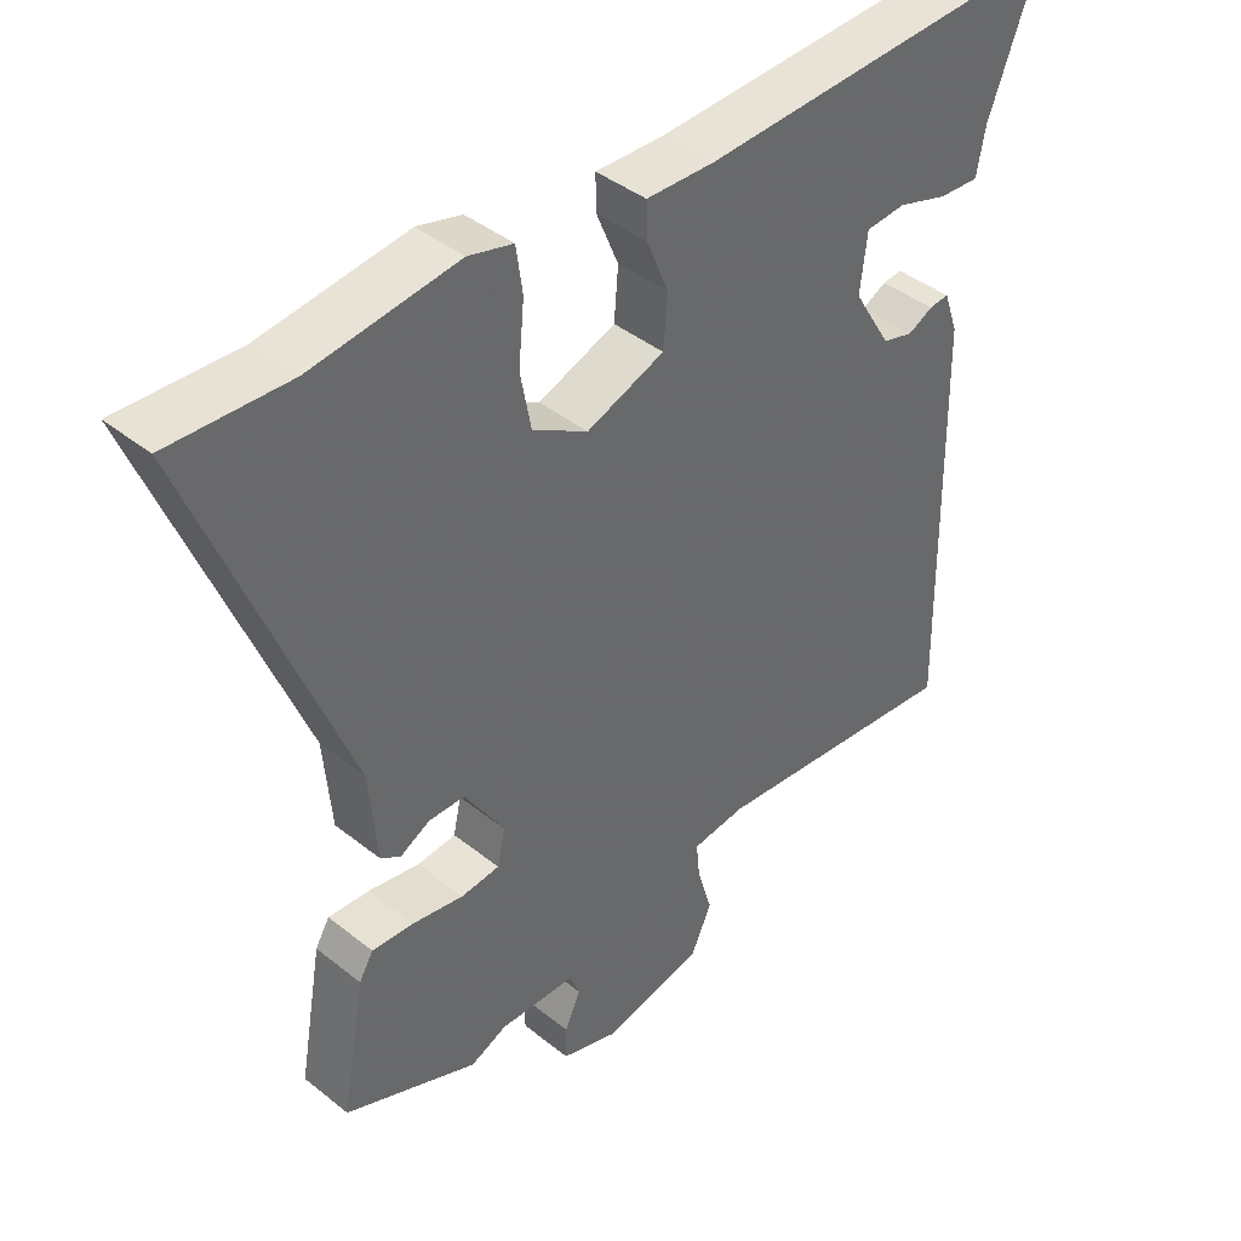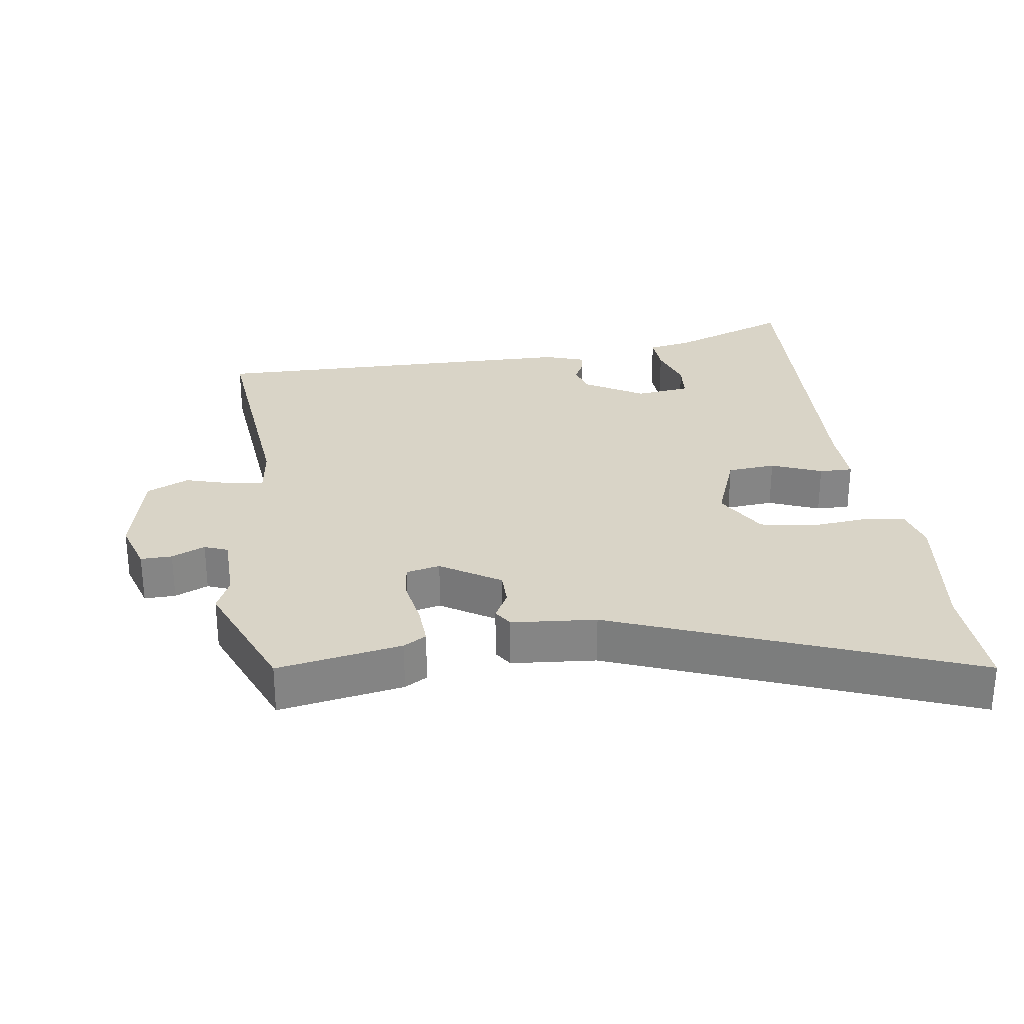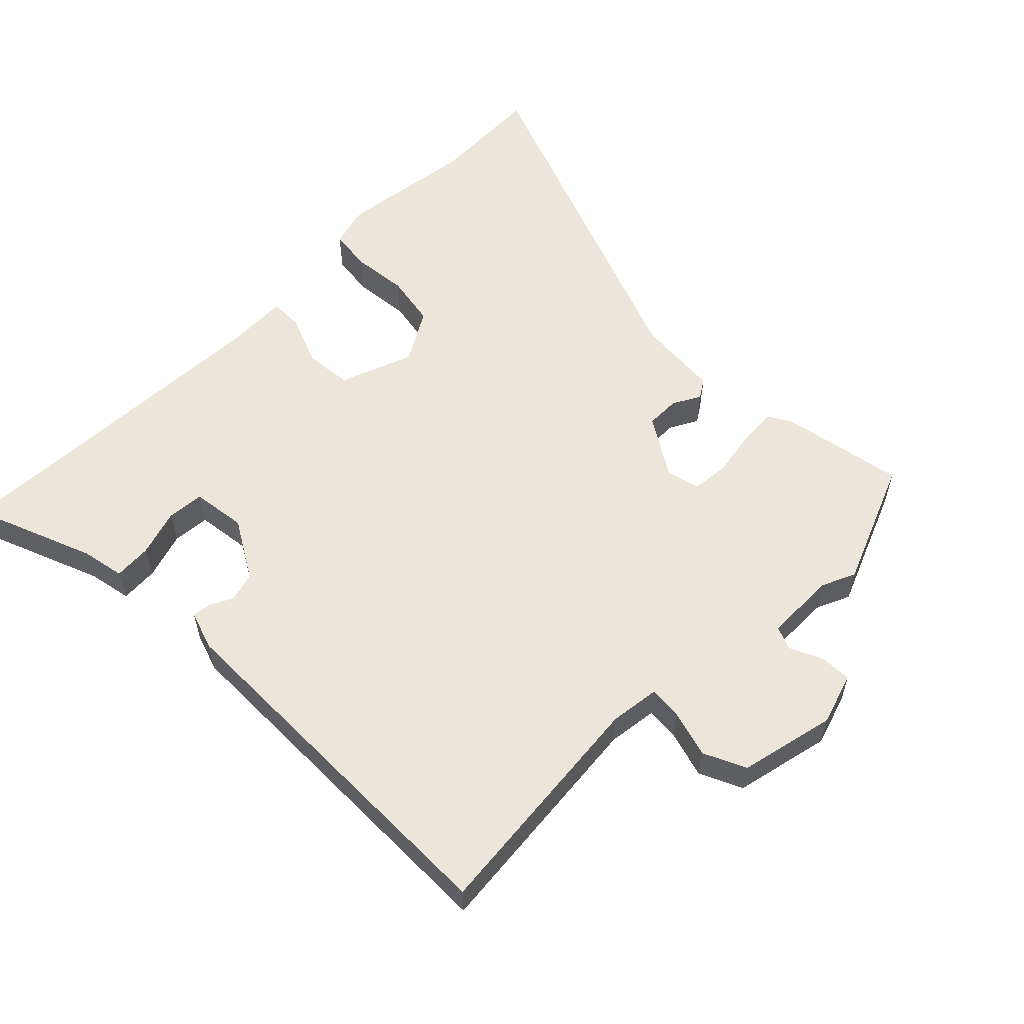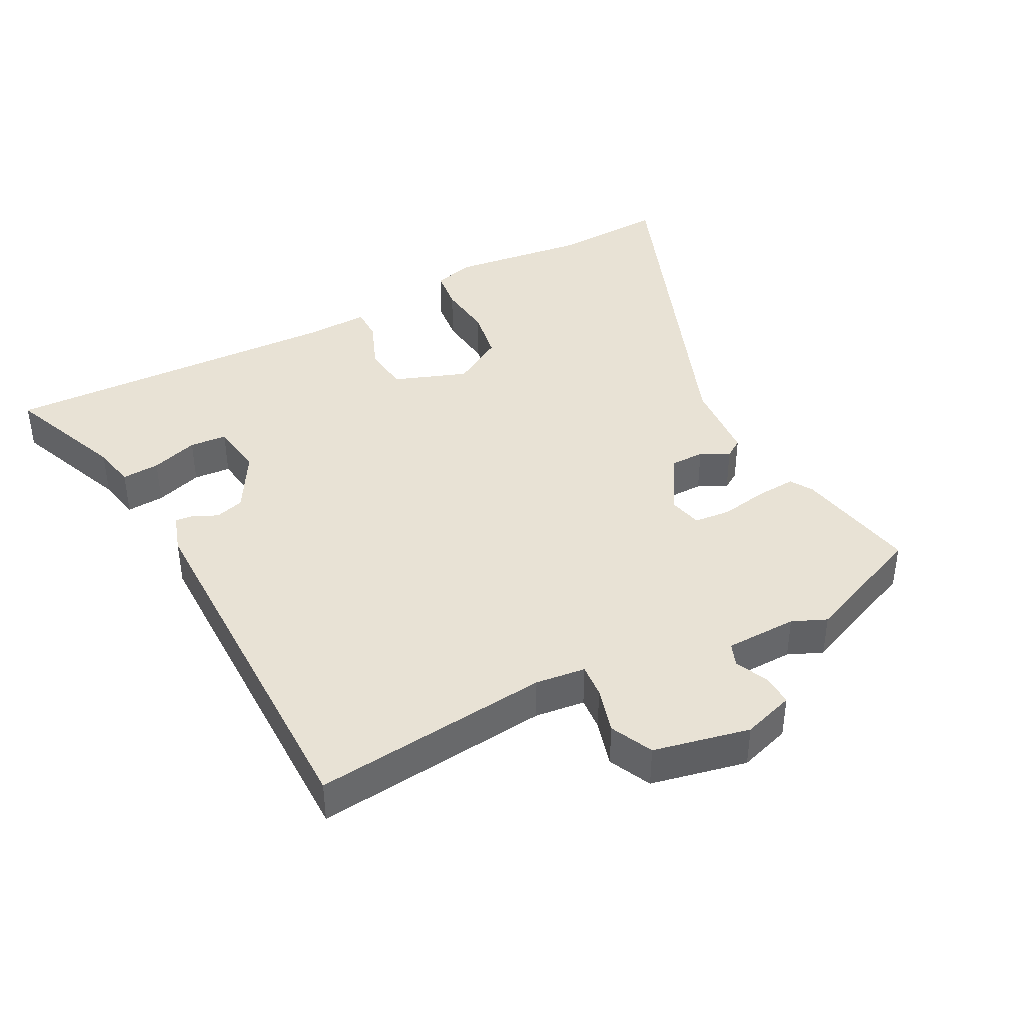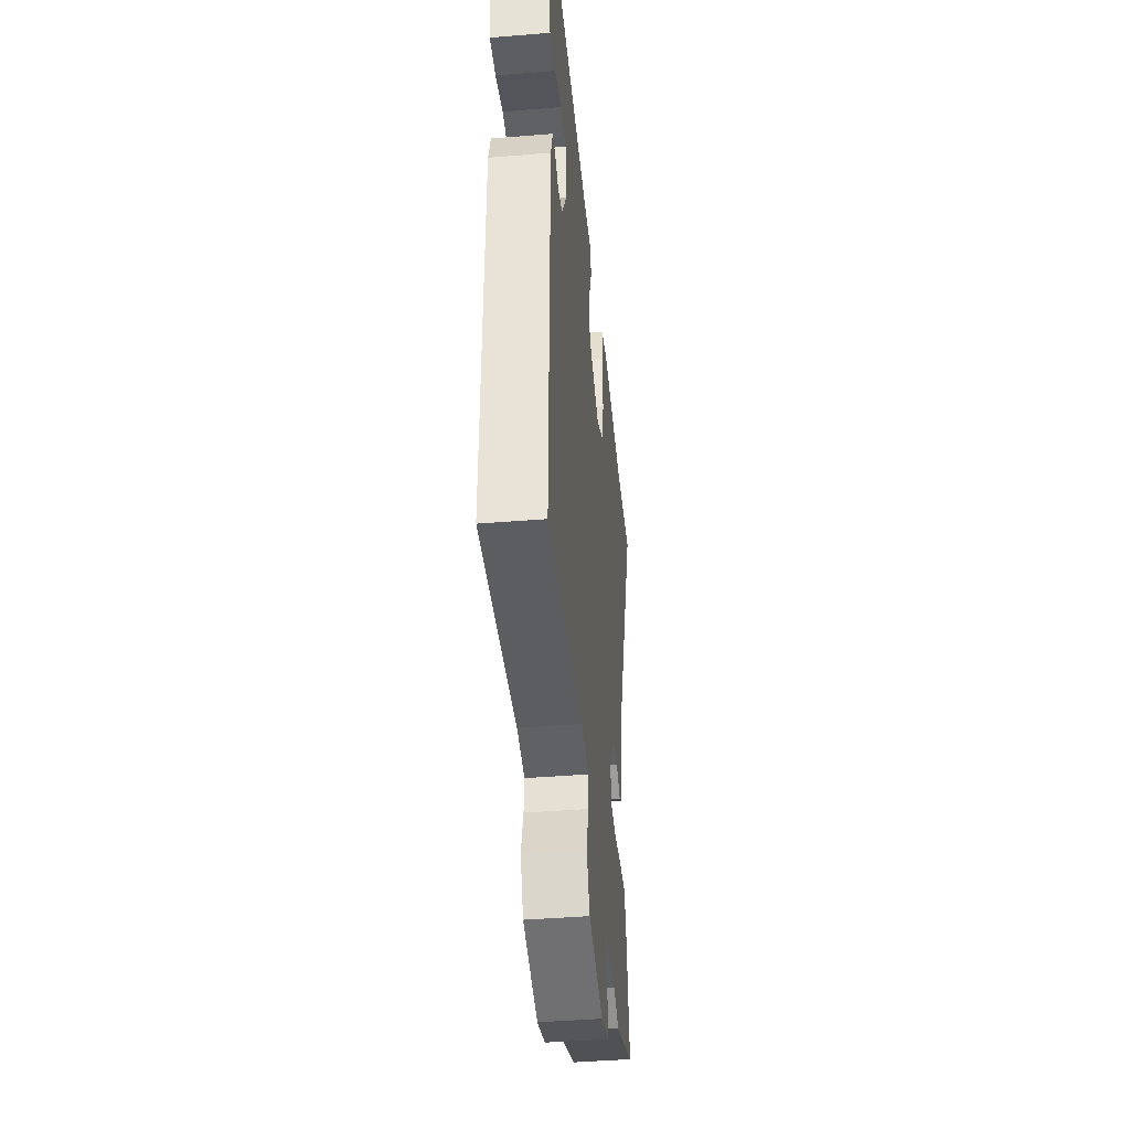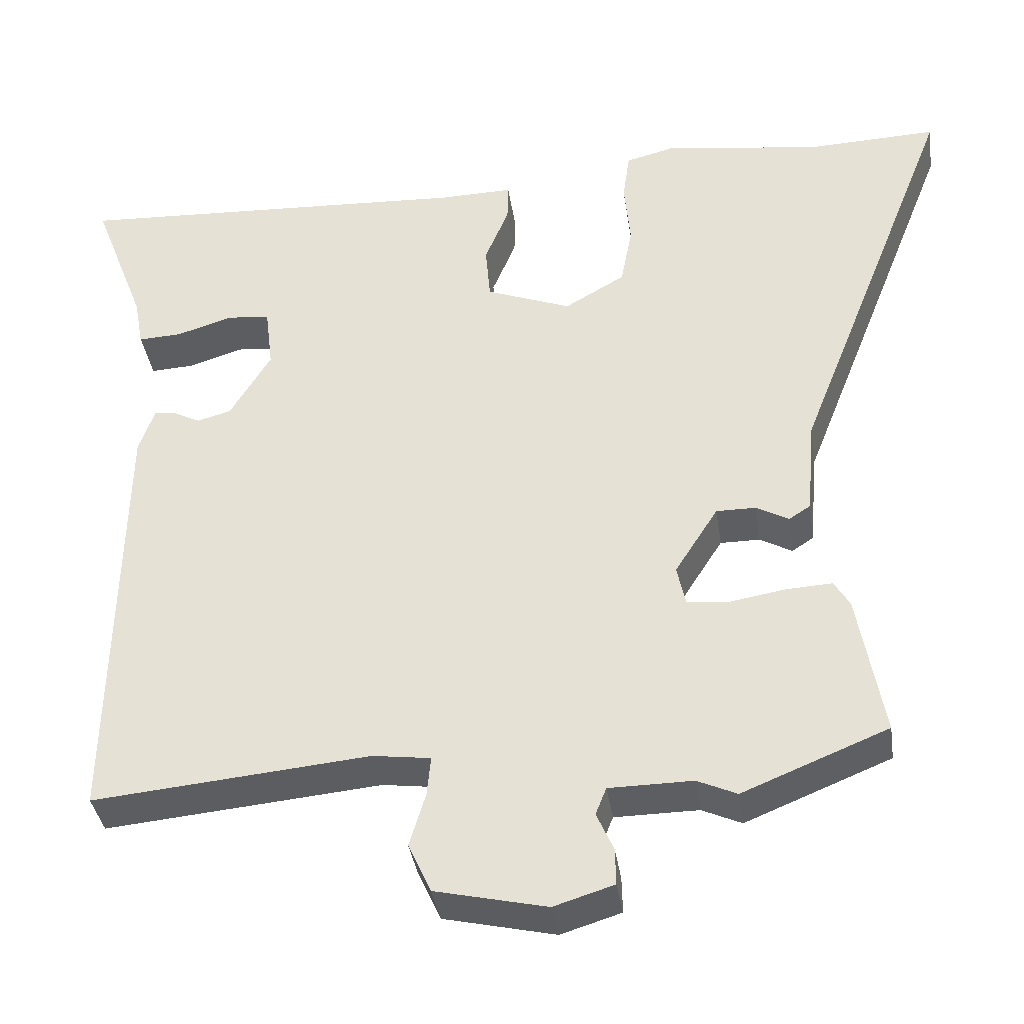
<metadata>
{"format":"obj","ext":"obj","renderer":"f3d","projection":"perspective","resolution":1024,"background":"white","views":[{"elev":41.0,"azim":-45.8,"up":"+Z"},{"elev":28.5,"azim":-98.4,"up":"+Y"},{"elev":57.2,"azim":134.6,"up":"+Y"},{"elev":40.7,"azim":151.4,"up":"+Y"},{"elev":-42.3,"azim":95.6,"up":"+Z"},{"elev":-37.3,"azim":-171.6,"up":"+Z"}]}
</metadata>
<code>
v -0.663 0.07 0.506
v -0.495 0.07 0.5
v -0.29 0.07 0.528
v -0.227 0.07 0.512
v -0.218 0.07 0.448
v -0.226 0.07 0.363
v -0.211 0.07 0.284
v -0.133 0.07 0.239
v -0.023 0.07 0.281
v -0.017 0.07 0.353
v -0.048 0.07 0.428
v -0.049 0.07 0.478
v 0.047 0.07 0.476
v 0.564 0.07 0.502
v 0.495 0.07 0.321
v 0.483 0.07 0.256
v 0.426 0.07 0.259
v 0.355 0.07 0.281
v 0.299 0.07 0.276
v 0.289 0.07 0.194
v 0.342 0.07 0.106
v 0.386 0.07 0.094
v 0.421 0.07 0.112
v 0.449 0.07 0.115
v 0.469 0.07 0.057
v 0.478 0.07 -0.508
v 0.121 0.07 -0.475
v 0.046 0.07 -0.485
v 0.051 0.07 -0.536
v 0.072 0.07 -0.606
v 0.043 0.07 -0.67
v -0.101 0.07 -0.703
v -0.179 0.07 -0.679
v -0.178 0.07 -0.632
v -0.156 0.07 -0.582
v -0.17 0.07 -0.547
v -0.278 0.07 -0.546
v -0.329 0.07 -0.569
v -0.517 0.07 -0.493
v -0.484 0.07 -0.307
v -0.464 0.07 -0.273
v -0.405 0.07 -0.276
v -0.333 0.07 -0.288
v -0.278 0.07 -0.282
v -0.267 0.07 -0.231
v -0.323 0.07 -0.143
v -0.374 0.07 -0.143
v -0.416 0.07 -0.166
v -0.444 0.07 -0.148
v -0.455 0.07 -0.022
v -0.663 0 0.506
v -0.495 0 0.5
v -0.29 0 0.528
v -0.227 0 0.512
v -0.218 0 0.448
v -0.226 0 0.363
v -0.211 0 0.284
v -0.133 0 0.239
v -0.023 0 0.281
v -0.017 0 0.353
v -0.048 0 0.428
v -0.049 0 0.478
v 0.047 0 0.476
v 0.564 0 0.502
v 0.495 0 0.321
v 0.483 0 0.256
v 0.426 0 0.259
v 0.355 0 0.281
v 0.299 0 0.276
v 0.289 0 0.194
v 0.342 0 0.106
v 0.386 0 0.094
v 0.421 0 0.112
v 0.449 0 0.115
v 0.469 0 0.057
v 0.478 0 -0.508
v 0.121 0 -0.475
v 0.046 0 -0.485
v 0.051 0 -0.536
v 0.072 0 -0.606
v 0.043 0 -0.67
v -0.101 0 -0.703
v -0.179 0 -0.679
v -0.178 0 -0.632
v -0.156 0 -0.582
v -0.17 0 -0.547
v -0.278 0 -0.546
v -0.329 0 -0.569
v -0.517 0 -0.493
v -0.484 0 -0.307
v -0.464 0 -0.273
v -0.405 0 -0.276
v -0.333 0 -0.288
v -0.278 0 -0.282
v -0.267 0 -0.231
v -0.323 0 -0.143
v -0.374 0 -0.143
v -0.416 0 -0.166
v -0.444 0 -0.148
v -0.455 0 -0.022
f 47 48 49 50
f 50 1 2
f 47 50 2
f 46 47 2
f 2 3 4
f 46 2 4
f 45 46 4
f 41 42 43
f 40 41 43
f 39 40 43
f 38 39 43
f 37 38 43
f 36 37 43 44
f 33 34 35
f 32 33 35
f 31 32 35
f 30 31 35
f 29 30 35
f 28 29 35 36
f 25 26 27
f 24 25 27
f 23 24 27
f 22 23 27
f 21 22 27 28
f 36 44 45
f 28 36 45
f 21 28 45
f 20 21 45
f 15 16 17 18
f 15 18 19
f 14 15 19
f 13 14 19
f 13 19 20
f 12 13 20
f 11 12 20
f 10 11 20
f 4 5 6
f 45 4 6
f 45 6 7
f 9 10 20
f 8 9 20 45
f 7 8 45
f 100 99 98 97
f 52 51 100
f 52 100 97
f 52 97 96
f 54 53 52
f 54 52 96
f 54 96 95
f 93 92 91
f 93 91 90
f 93 90 89
f 93 89 88
f 93 88 87
f 94 93 87 86
f 85 84 83
f 85 83 82
f 85 82 81
f 85 81 80
f 85 80 79
f 86 85 79 78
f 77 76 75
f 77 75 74
f 77 74 73
f 77 73 72
f 78 77 72 71
f 95 94 86
f 95 86 78
f 95 78 71
f 95 71 70
f 68 67 66 65
f 69 68 65
f 69 65 64
f 69 64 63
f 70 69 63
f 70 63 62
f 70 62 61
f 70 61 60
f 56 55 54
f 56 54 95
f 57 56 95
f 70 60 59
f 95 70 59 58
f 95 58 57
f 1 51 52 2
f 2 52 53 3
f 3 53 54 4
f 4 54 55 5
f 5 55 56 6
f 6 56 57 7
f 7 57 58 8
f 8 58 59 9
f 9 59 60 10
f 10 60 61 11
f 11 61 62 12
f 12 62 63 13
f 13 63 64 14
f 14 64 65 15
f 15 65 66 16
f 16 66 67 17
f 17 67 68 18
f 18 68 69 19
f 19 69 70 20
f 20 70 71 21
f 21 71 72 22
f 22 72 73 23
f 23 73 74 24
f 24 74 75 25
f 25 75 76 26
f 26 76 77 27
f 27 77 78 28
f 28 78 79 29
f 29 79 80 30
f 30 80 81 31
f 31 81 82 32
f 32 82 83 33
f 33 83 84 34
f 34 84 85 35
f 35 85 86 36
f 36 86 87 37
f 37 87 88 38
f 38 88 89 39
f 39 89 90 40
f 40 90 91 41
f 41 91 92 42
f 42 92 93 43
f 43 93 94 44
f 44 94 95 45
f 45 95 96 46
f 46 96 97 47
f 47 97 98 48
f 48 98 99 49
f 49 99 100 50
f 50 100 51 1

</code>
